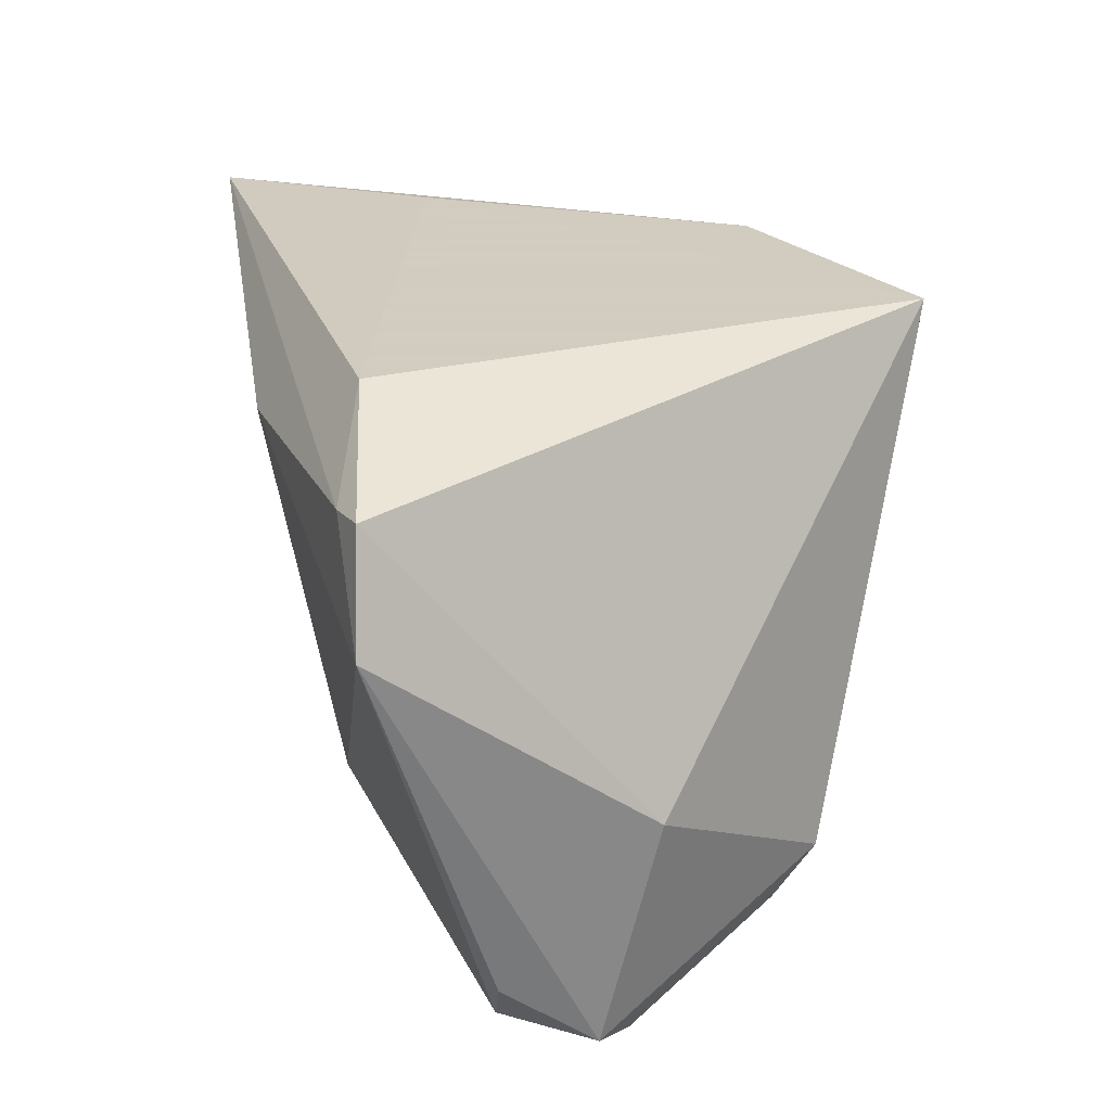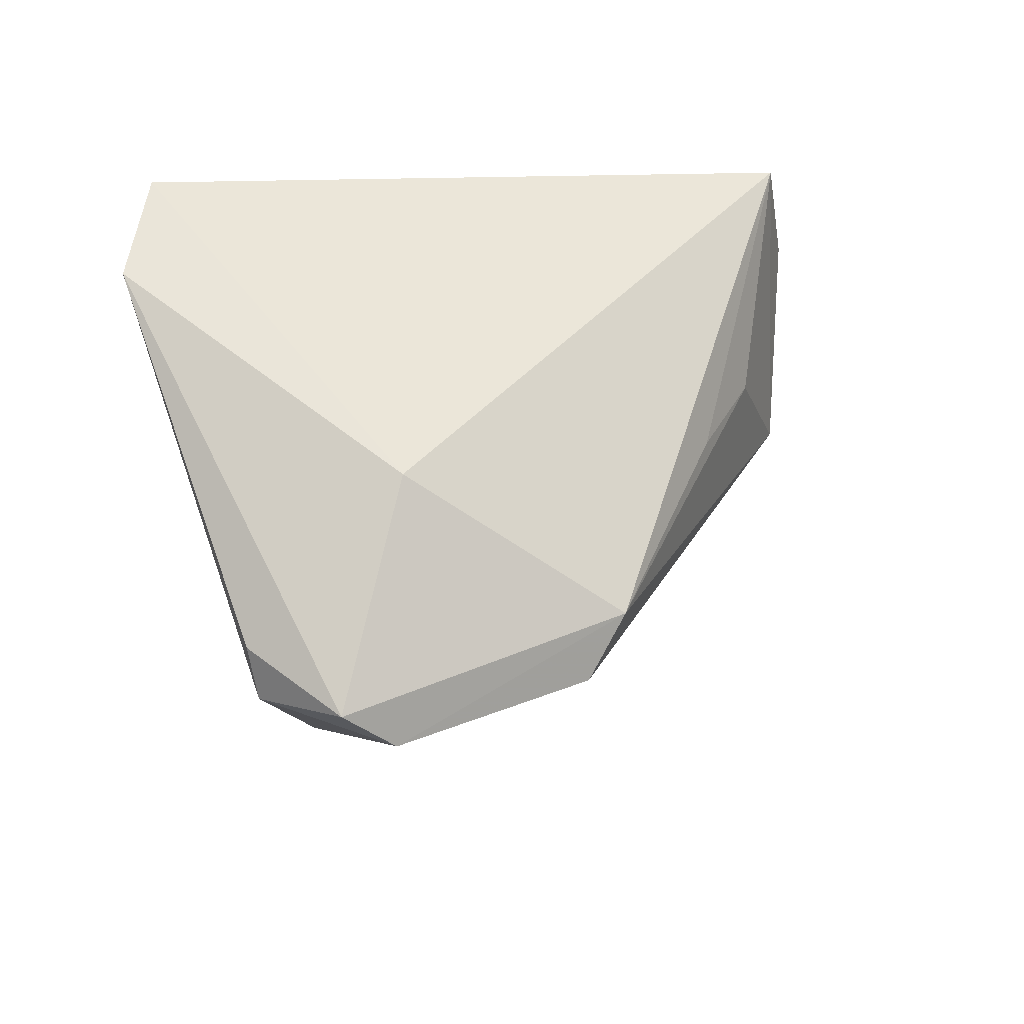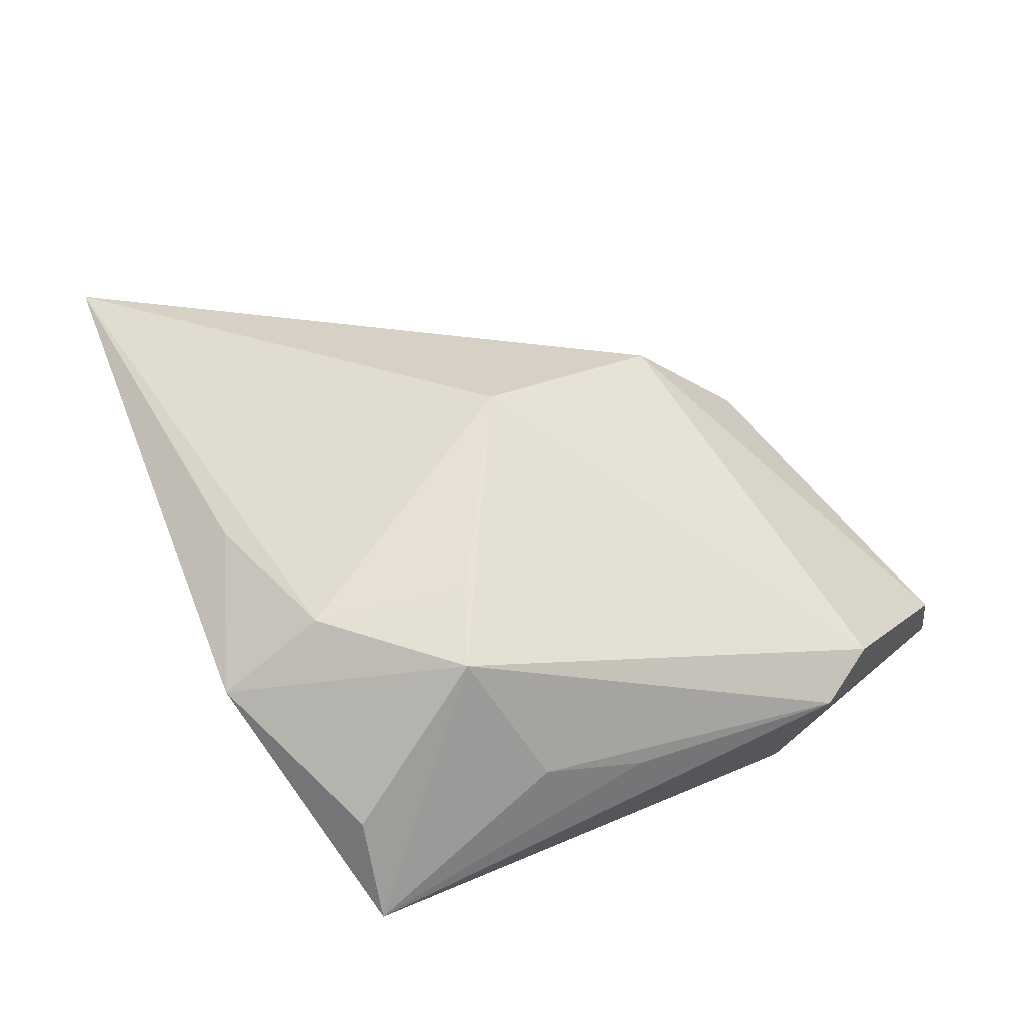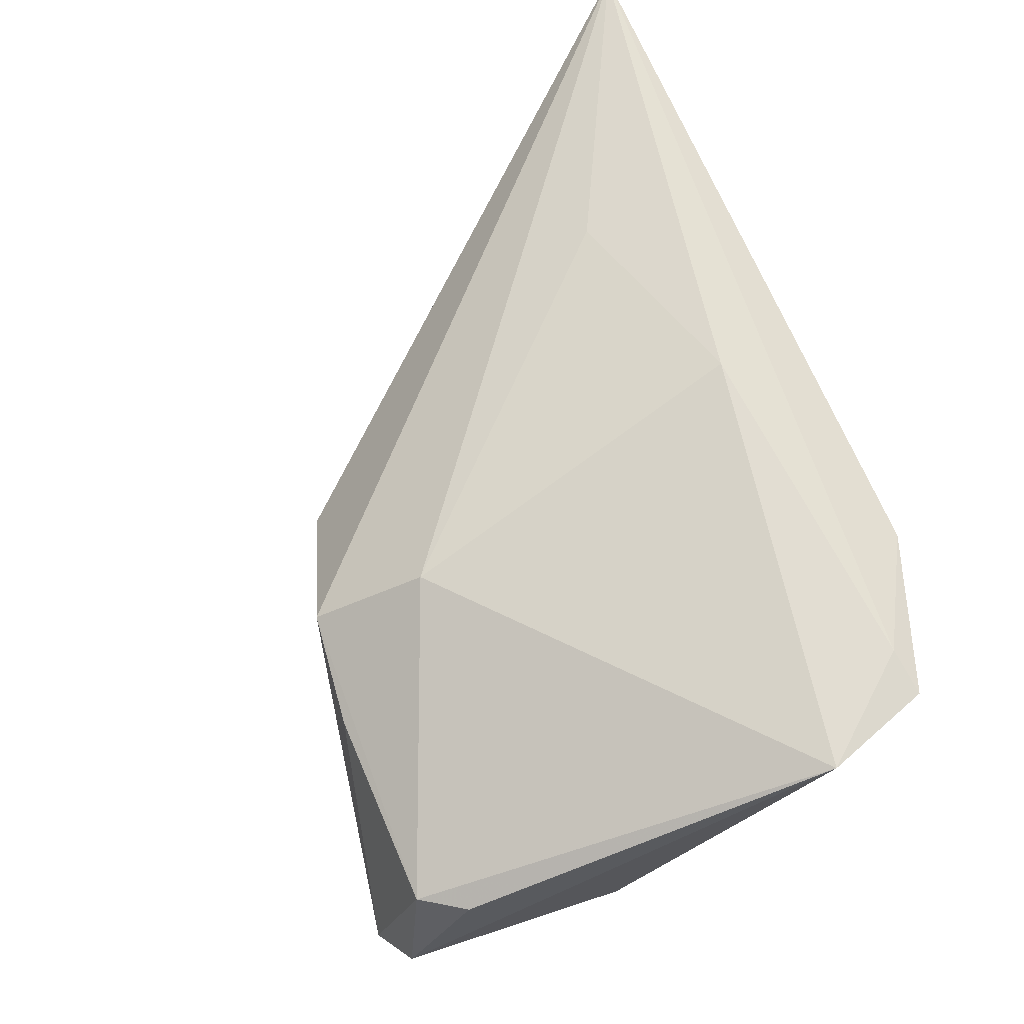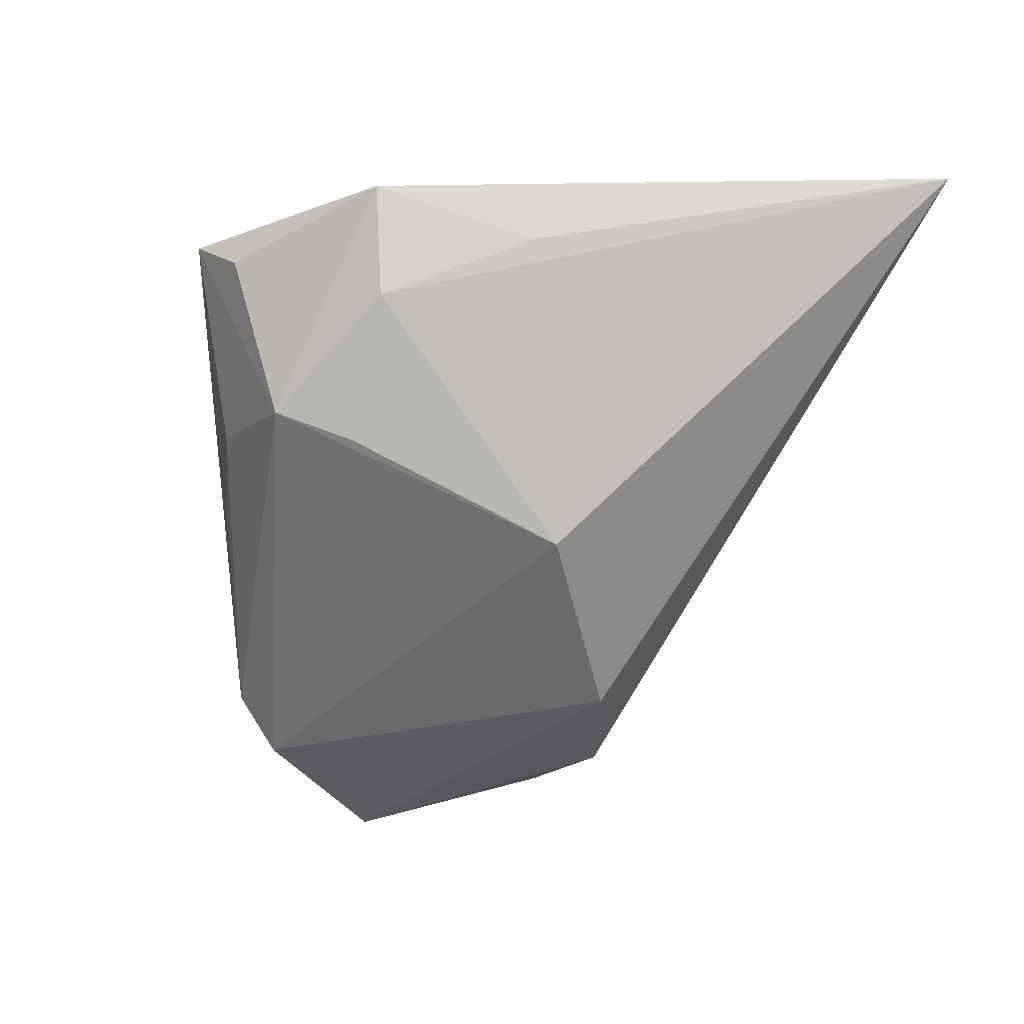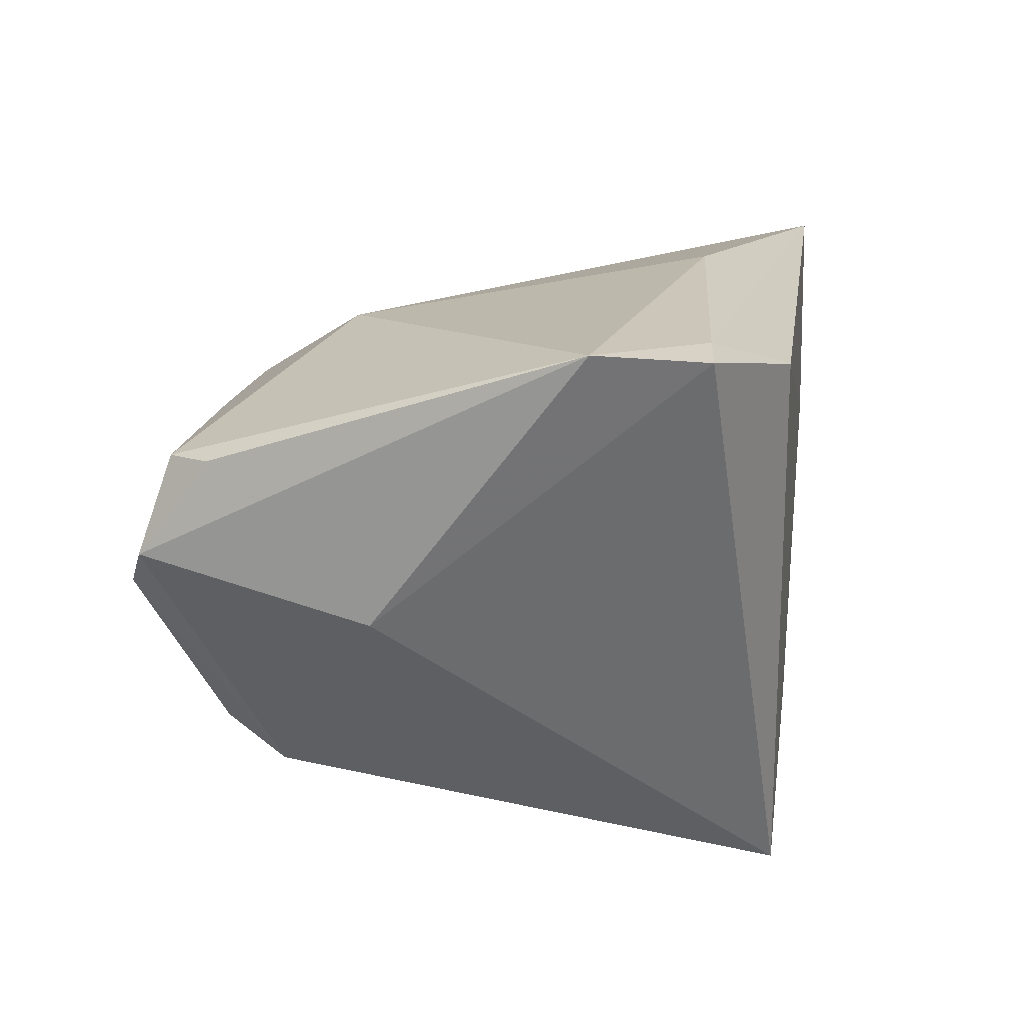
<metadata>
{"format":"obj","ext":"obj","renderer":"f3d","projection":"perspective","resolution":1024,"background":"white","views":[{"elev":24.3,"azim":73.0,"up":"+Y"},{"elev":-13.1,"azim":98.6,"up":"+Y"},{"elev":-70.4,"azim":-53.7,"up":"+Z"},{"elev":69.9,"azim":67.6,"up":"+Z"},{"elev":-14.1,"azim":-124.6,"up":"+Y"},{"elev":19.1,"azim":99.0,"up":"+Z"}]}
</metadata>
<code>
v 0.01736 0.02729 0.02375
v 0.0379 -0.04131 0.004997
v -0.06412 0.02639 0.02255
v 0.01137 -0.0388 0.01438
v -0.04423 0.02729 0.00137
v 0.03878 -0.0157 -0.001392
v -0.01477 -0.003496 -0.03102
v 0.008121 0.001225 -0.03649
v -0.007595 0.01584 0.0299
v -0.02138 0.02719 -0.03211
v 0.03354 -0.03854 0.01508
v 0.01046 0.02729 -0.04028
v 0.03305 -0.04385 7.422e-05
v 0.03693 -0.03358 0.01563
v -0.02227 0.01295 -0.0318
v -0.03411 0.01949 -0.01722
v 0.02645 -0.02902 -0.02368
v 0.001084 -0.0249 0.02325
v -0.0009636 0.0216 -0.04071
v 0.03596 0.02007 0.02848
v -0.01638 -0.03254 0.005221
v 0.04027 0.007803 0.0299
v 0.03062 0.0194 0.0292
v 0.01558 -0.007452 -0.0322
v 0.02479 -0.03599 -0.01943
v -0.02688 -0.01602 -0.00913
v -0.03133 0.009403 0.02501
v -0.009278 4.146e-05 -0.03874
v -0.001587 -0.03725 0.01512
f 3 29 18
f 9 18 22
f 12 1 20
f 22 6 20
f 20 6 12
f 21 29 3
f 12 6 17
f 17 24 12
f 25 28 17
f 2 17 6
f 2 6 22
f 3 18 27
f 27 9 3
f 18 9 27
f 23 1 3
f 23 20 1
f 3 9 23
f 23 9 22
f 22 20 23
f 15 10 28
f 12 28 19
f 19 10 12
f 28 10 19
f 5 1 12
f 12 10 5
f 3 1 5
f 5 10 3
f 8 28 12
f 12 24 8
f 8 17 28
f 24 17 8
f 26 28 25
f 25 21 26
f 26 21 3
f 3 15 26
f 13 21 25
f 29 21 13
f 25 17 13
f 17 2 13
f 22 18 11
f 11 18 29
f 11 13 2
f 3 10 16
f 16 15 3
f 10 15 16
f 7 15 28
f 28 26 7
f 7 26 15
f 14 2 22
f 22 11 14
f 14 11 2
f 29 13 4
f 4 11 29
f 13 11 4

</code>
